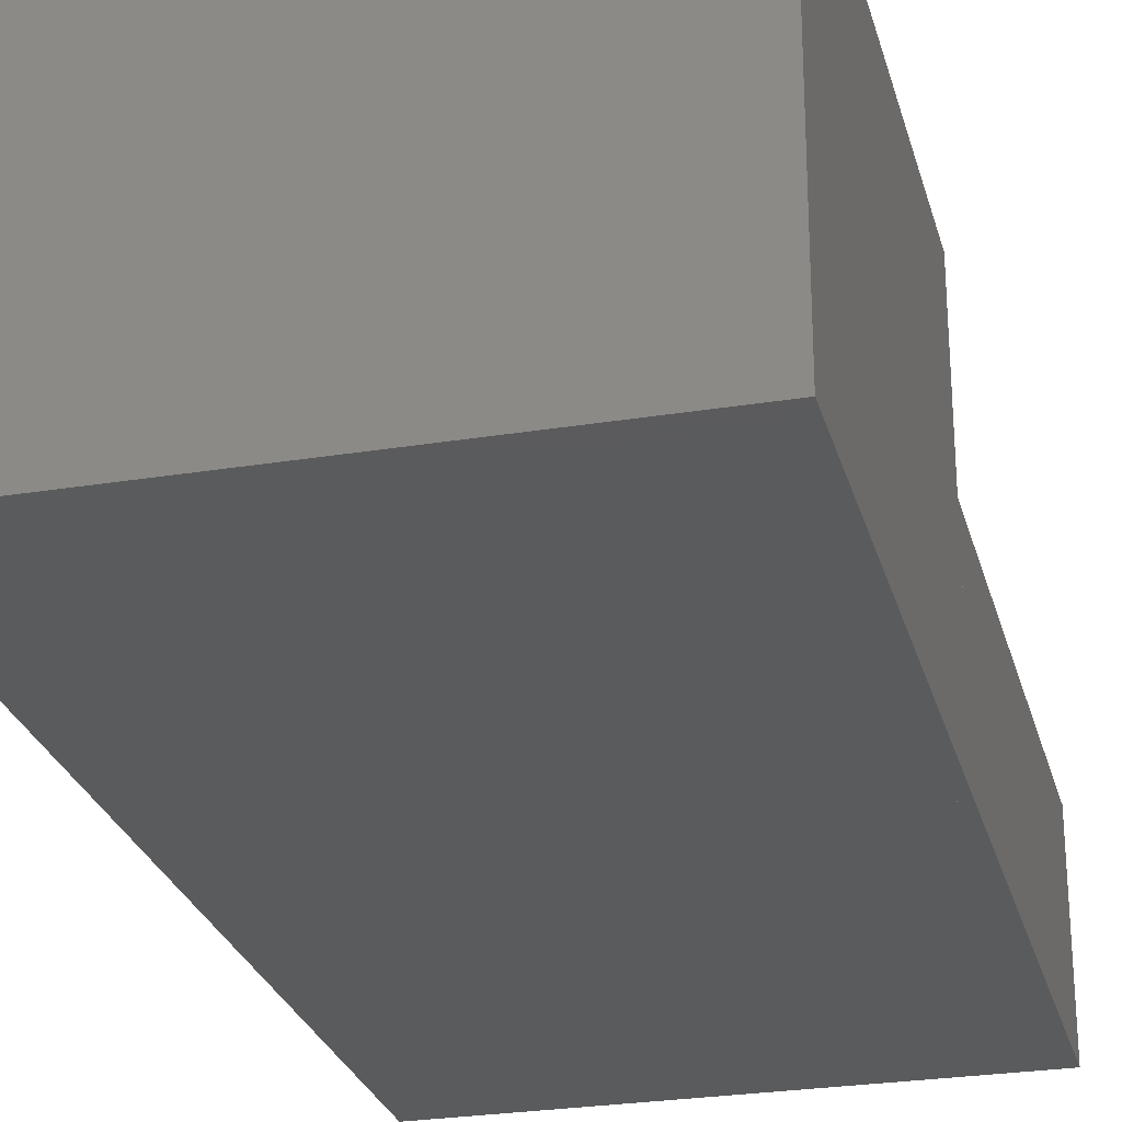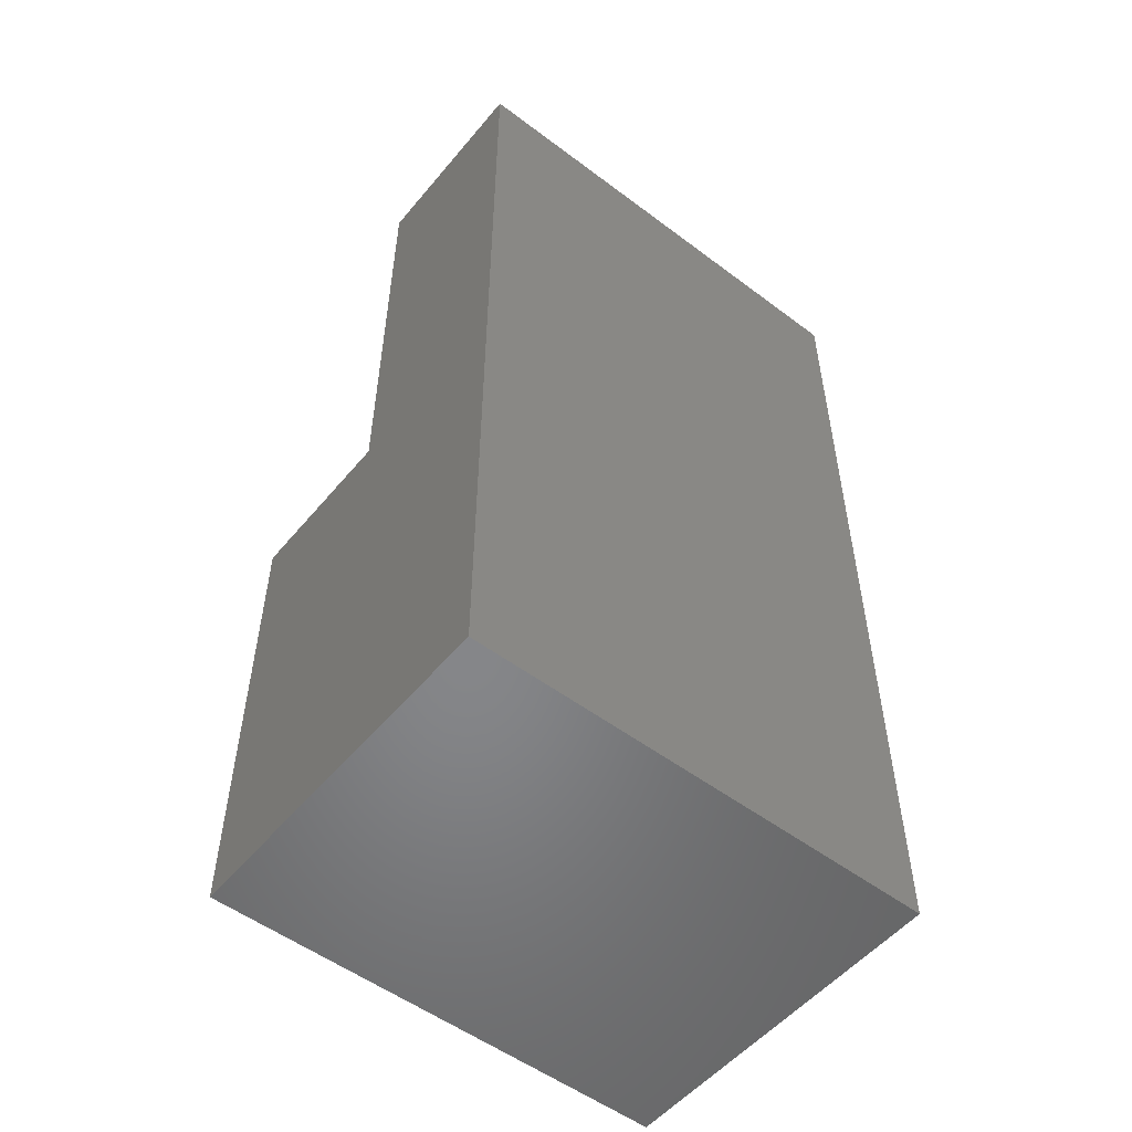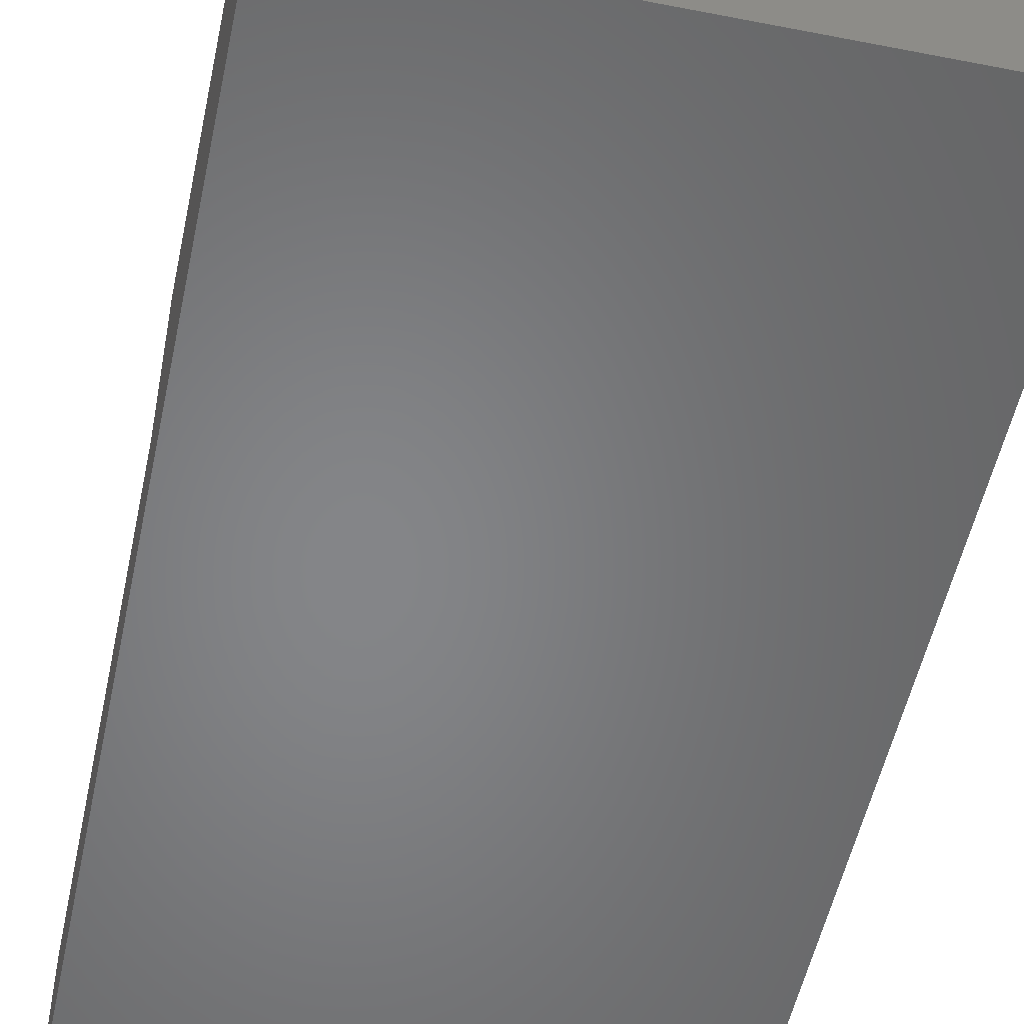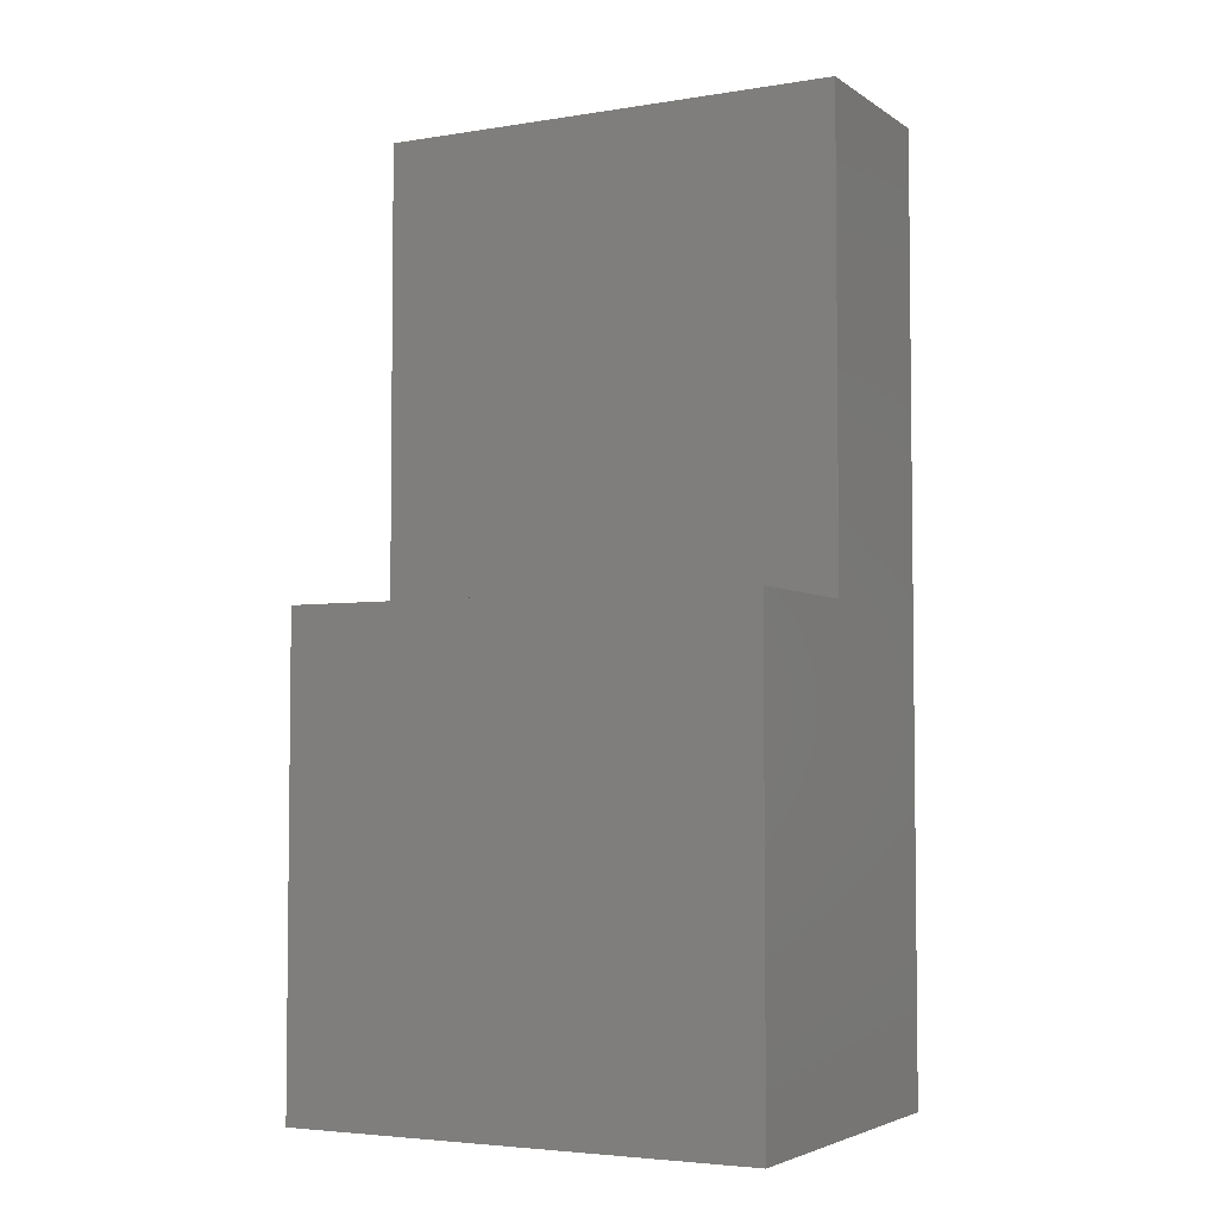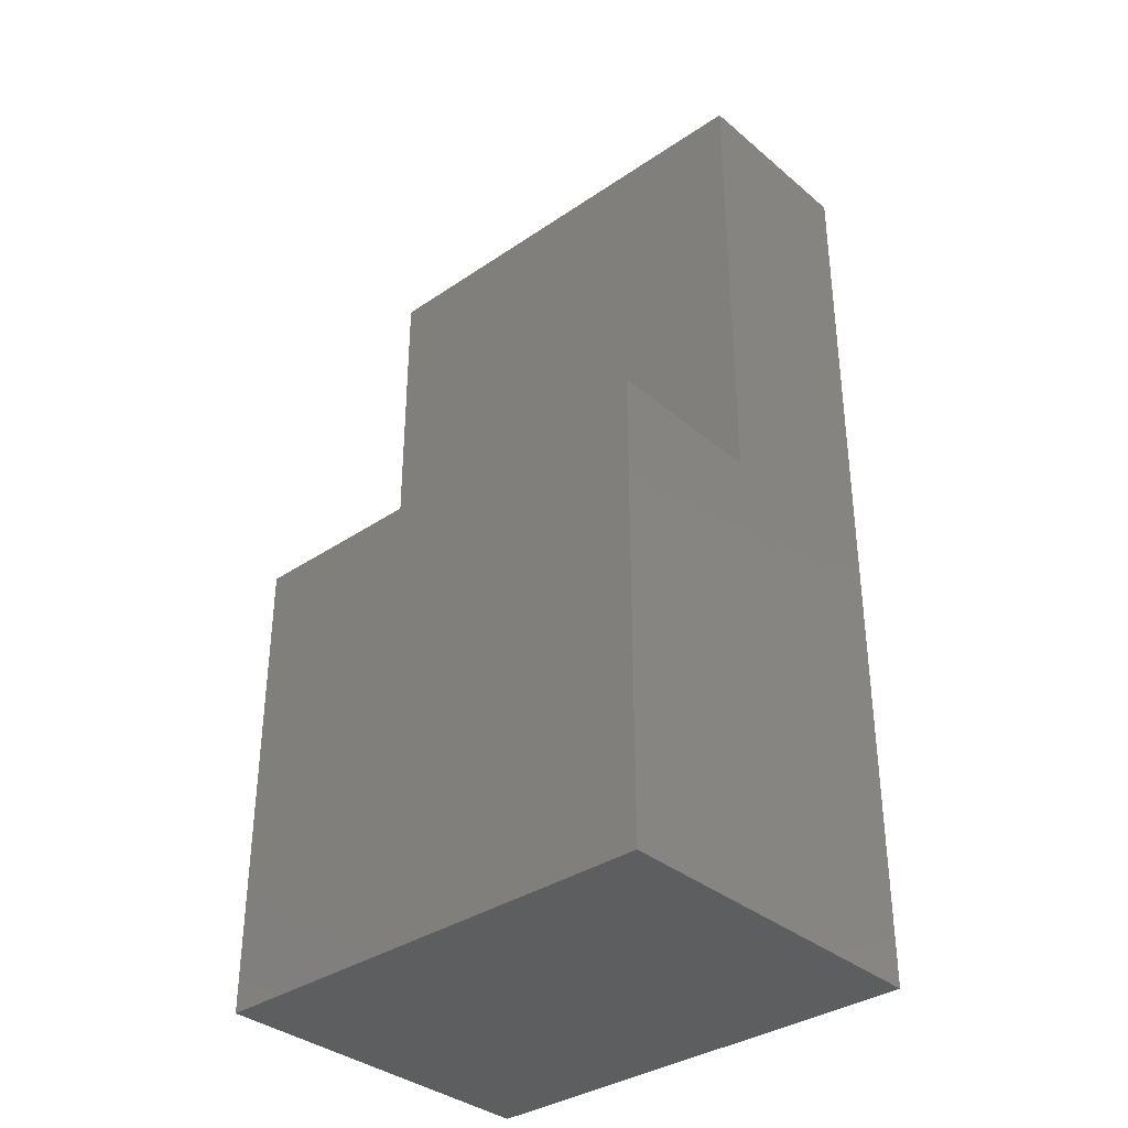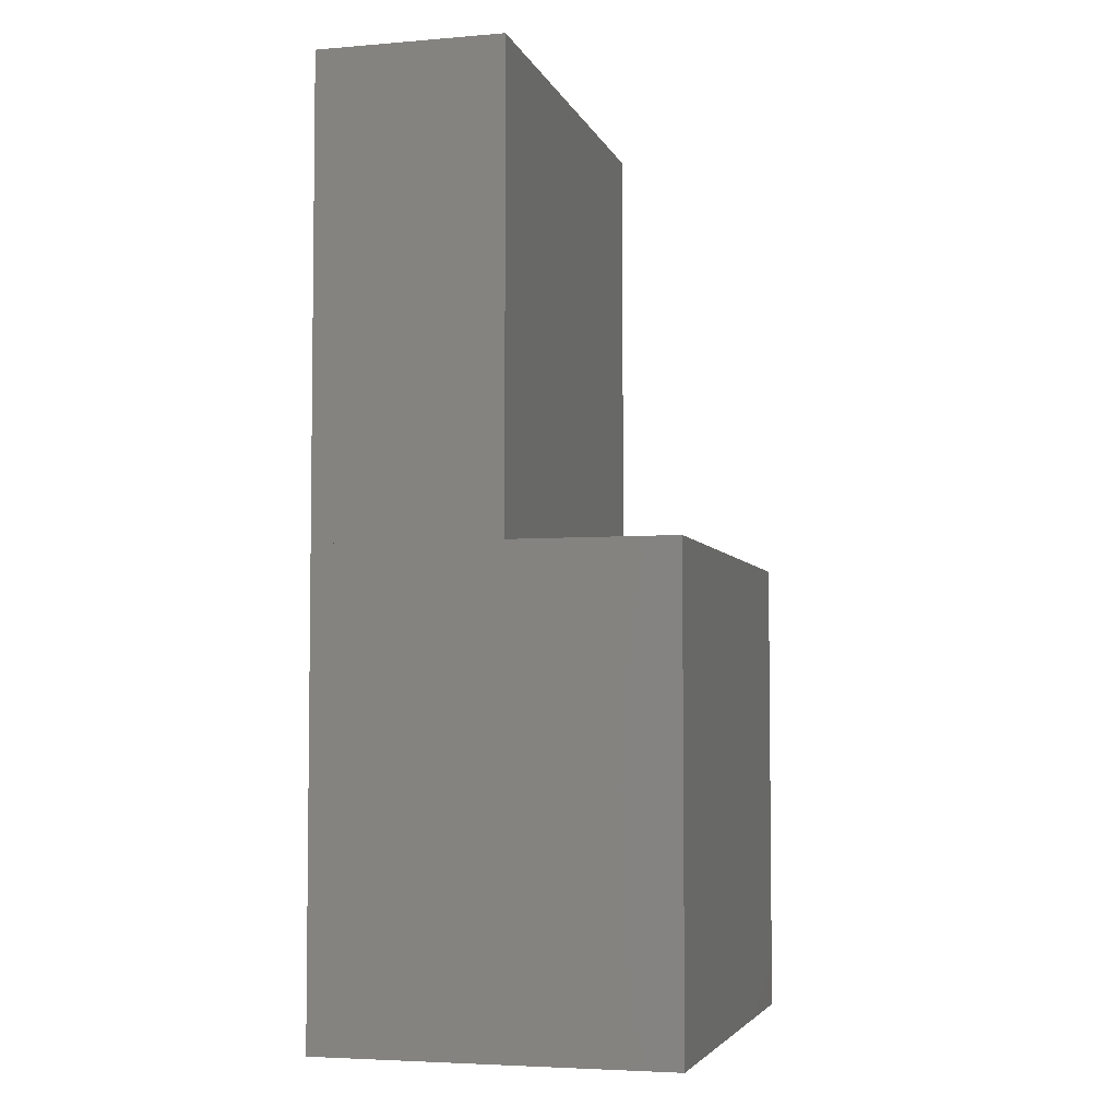
<metadata>
{"format":"stl","ext":"stl","renderer":"f3d","projection":"perspective","resolution":1024,"background":"white","views":[{"elev":-26.6,"azim":14.3,"up":"+Z"},{"elev":-53.3,"azim":141.2,"up":"+Y"},{"elev":-52.7,"azim":-11.9,"up":"+Z"},{"elev":-4.2,"azim":27.7,"up":"+Y"},{"elev":-35.0,"azim":42.1,"up":"+Y"},{"elev":-4.5,"azim":-75.0,"up":"+Y"}]}
</metadata>
<code>
# stl→obj: 14 verts, 24 faces
v 0 0 0
v 0 0 15
v 0 20 15
v 0 20 0
v 20 0 0
v 20 20 0
v 20 20 15
v 20 0 15
v 0 20 8
v 0 40 8
v 0 40 0
v 20 40 0
v 20 40 8
v 20 20 8
f 1 2 3
f 1 3 4
f 5 6 7
f 5 7 8
f 1 5 8
f 1 8 2
f 4 3 7
f 4 7 6
f 1 4 6
f 1 6 5
f 2 8 7
f 2 7 3
f 4 9 10
f 4 10 11
f 6 12 13
f 6 13 14
f 4 6 14
f 4 14 9
f 11 10 13
f 11 13 12
f 4 11 12
f 4 12 6
f 9 14 13
f 9 13 10

</code>
